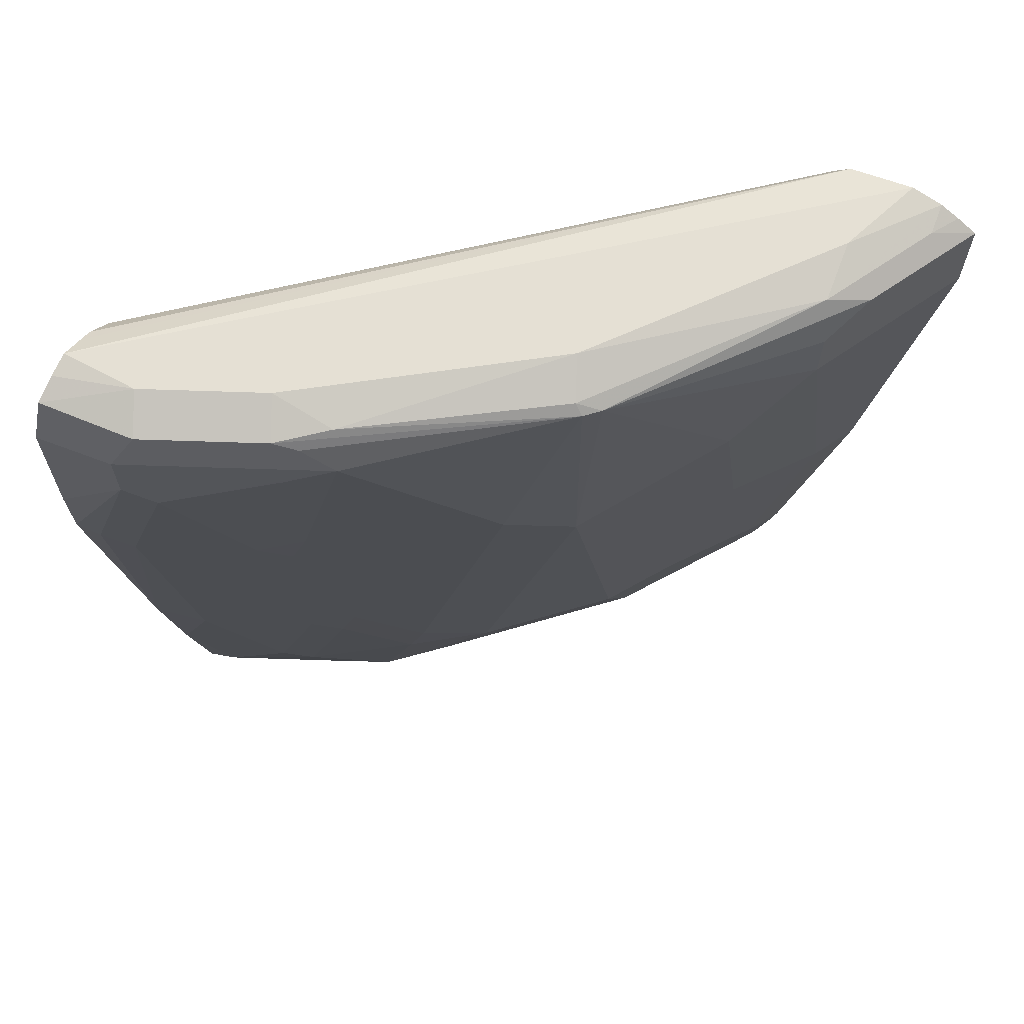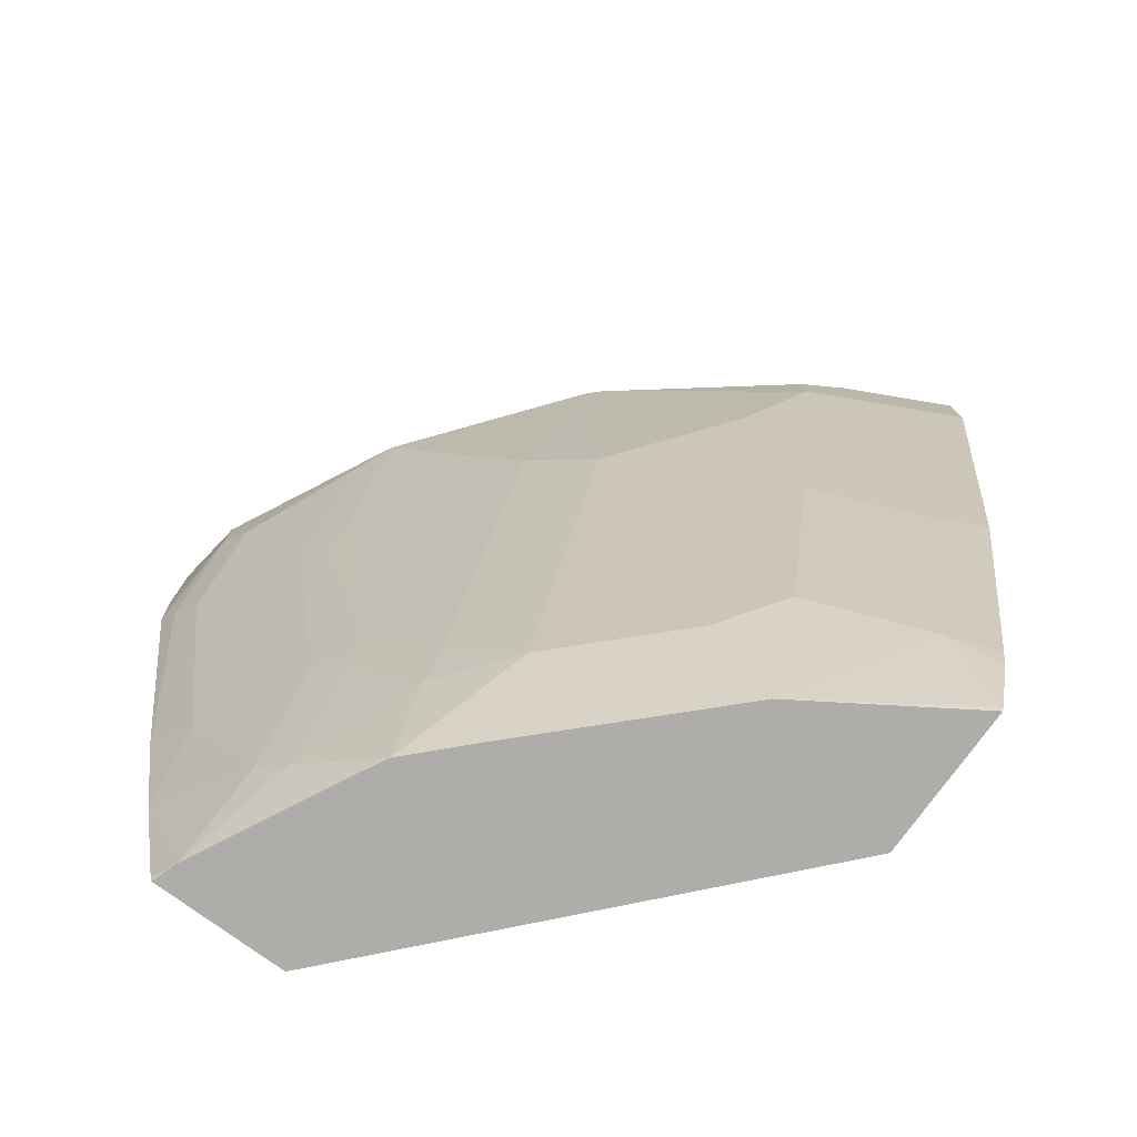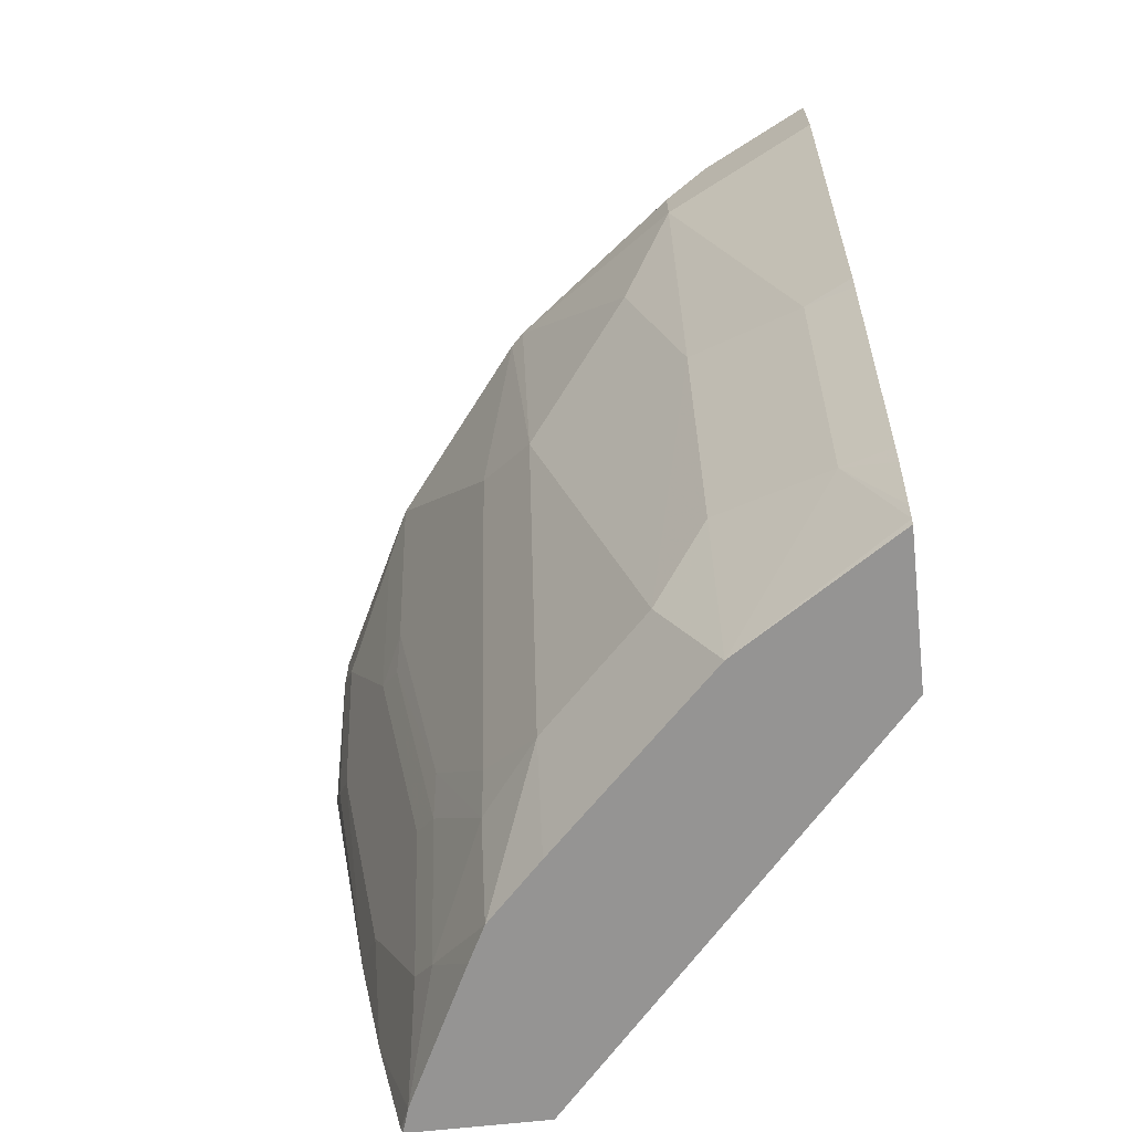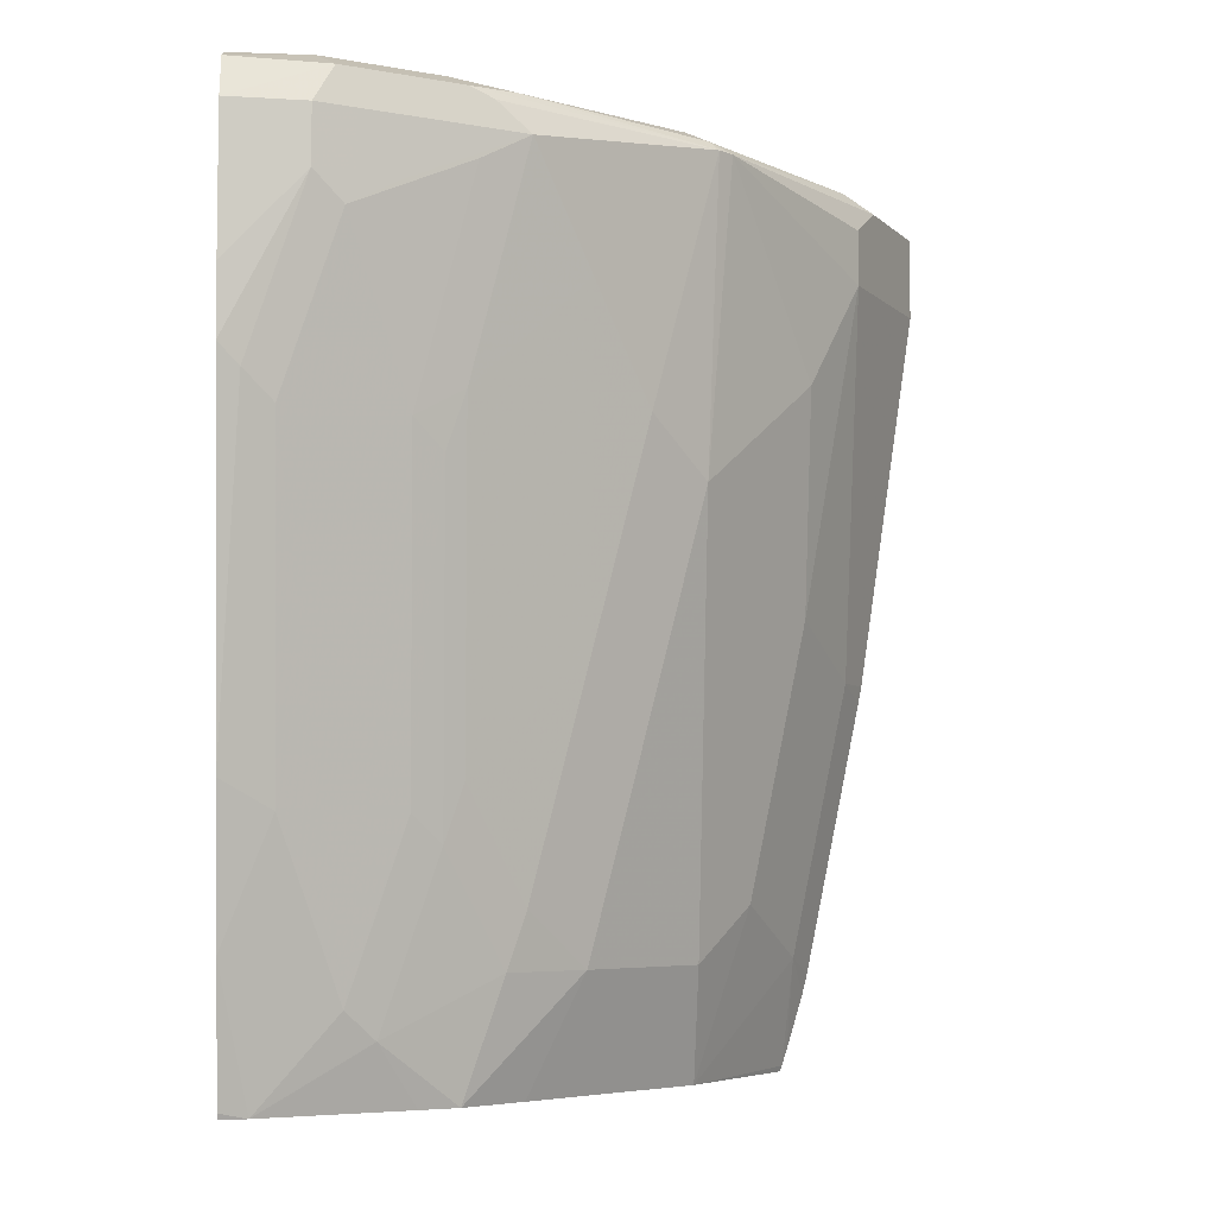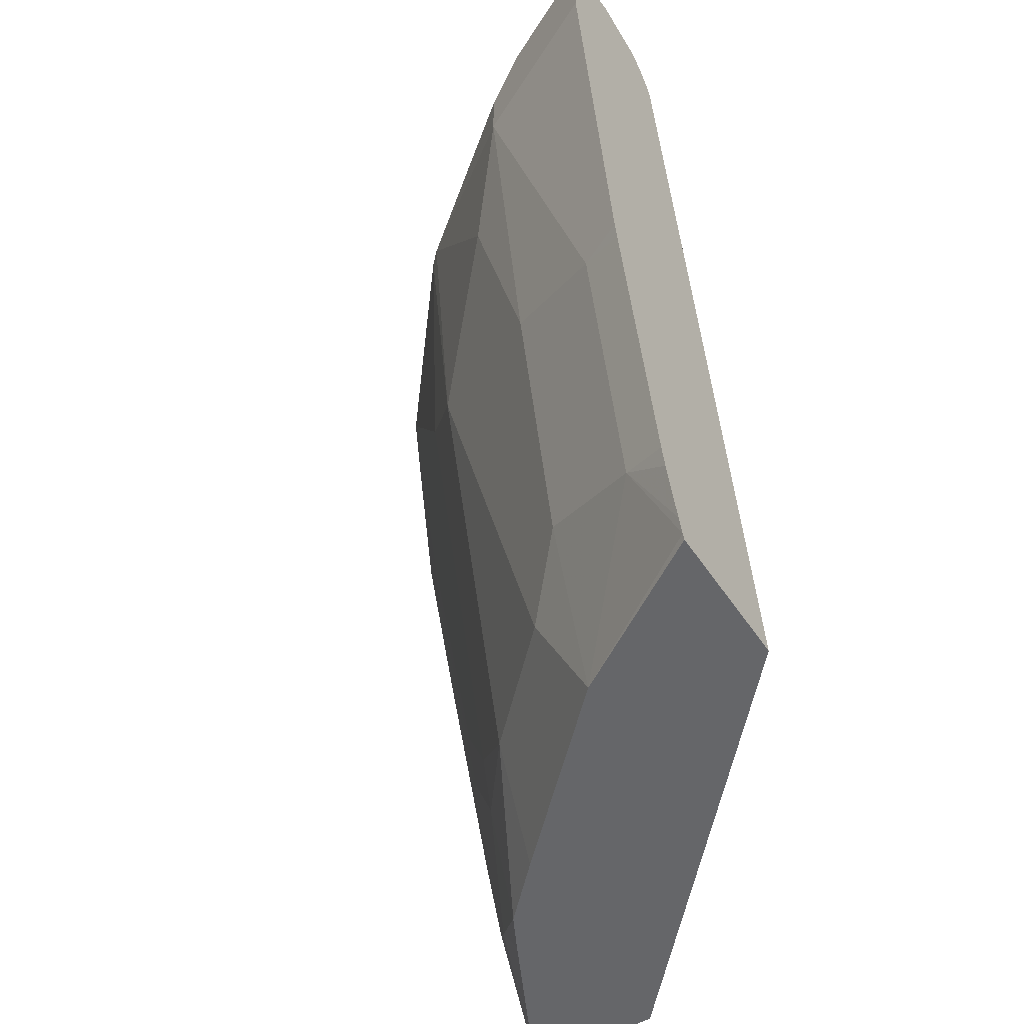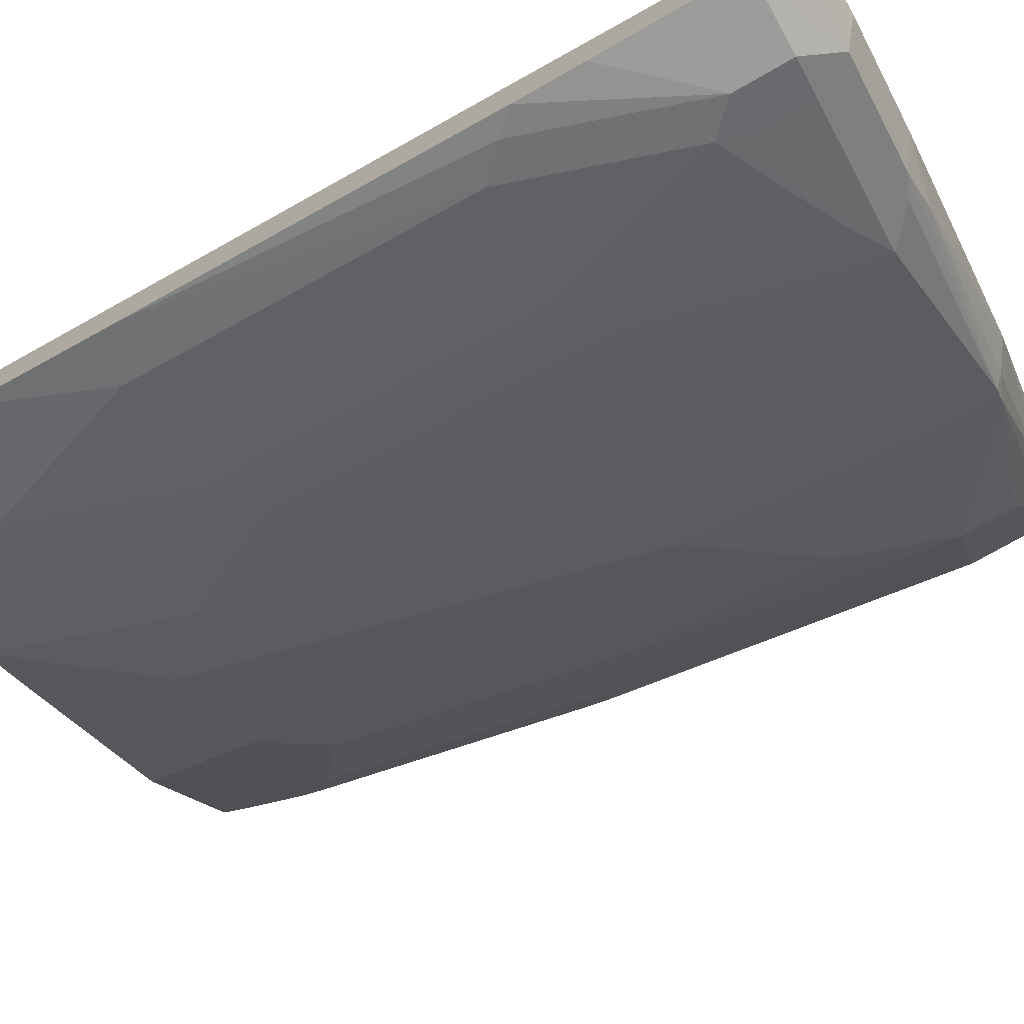
<metadata>
{"format":"obj","ext":"obj","renderer":"f3d","projection":"perspective","resolution":1024,"background":"white","views":[{"elev":65.9,"azim":-151.5,"up":"+Y"},{"elev":-77.4,"azim":-126.1,"up":"+Y"},{"elev":-67.2,"azim":-83.8,"up":"+Y"},{"elev":-5.4,"azim":176.7,"up":"+Y"},{"elev":-51.8,"azim":-57.5,"up":"+Y"},{"elev":-76.1,"azim":119.6,"up":"+Z"}]}
</metadata>
<code>
v -0.2392 0.7196 -0.5944
v -0.2392 0.7128 -0.5809
v -0.2392 0.7164 -0.6071
v -0.2816 0.7196 -0.5944
v -0.579 0.7196 -0.297
v -0.5438 0.7117 -0.297
v -0.2392 0.7091 -0.5736
v -0.2392 0.7106 -0.6212
v -0.3441 0.7196 -0.5631
v -0.292 0.7091 -0.6153
v -0.5631 0.7196 -0.3441
v -0.5963 0.7157 -0.297
v -0.5349 0.7028 -0.297
v -0.2392 0.6957 -0.5592
v -0.2392 0.6883 -0.6312
v -0.3546 0.7091 -0.584
v -0.3794 0.7117 -0.5631
v -0.4693 0.7196 -0.4693
v -0.2816 0.6883 -0.6257
v -0.3025 0.6883 -0.6153
v -0.3859 0.6883 -0.5736
v -0.567 0.7117 -0.3755
v -0.5983 0.7117 -0.3129
v -0.6069 0.7104 -0.297
v -0.5254 0.6883 -0.297
v -0.2392 0.6883 -0.5555
v -0.2392 0.611 -0.6312
v -0.3676 0.7039 -0.5788
v -0.4849 0.7039 -0.4927
v -0.4797 0.7091 -0.4901
v -0.2816 0.657 -0.6257
v -0.3025 0.657 -0.6153
v -0.4172 0.6257 -0.5423
v -0.3233 0.657 -0.6048
v -0.3598 0.6726 -0.5866
v -0.3546 0.5631 -0.5736
v -0.4927 0.7039 -0.4849
v -0.5866 0.7039 -0.3598
v -0.6179 0.7039 -0.2972
v -0.6178 0.704 -0.297
v -0.5241 0.6801 -0.297
v -0.4616 0.2734 -0.297
v -0.4527 0.2157 -0.297
v -0.2392 0.219 -0.4904
v -0.2392 0.5742 -0.6298
v -0.4484 0.5631 -0.511
v -0.4797 0.5318 -0.4797
v -0.2972 0.6414 -0.6179
v -0.2503 0.5631 -0.6257
v -0.4172 0.438 -0.511
v -0.3285 0.5475 -0.5866
v -0.3441 0.5318 -0.5749
v -0.3546 0.3755 -0.5423
v -0.5736 0.657 -0.3859
v -0.5736 0.6883 -0.3859
v -0.5423 0.5944 -0.4171
v -0.618 0.7036 -0.297
v -0.5372 0.2157 -0.297
v -0.2392 0.2157 -0.4904
v -0.2392 0.3755 -0.5986
v -0.4172 0.2816 -0.4797
v -0.4797 0.2816 -0.4171
v -0.5423 0.4693 -0.3859
v -0.2659 0.5475 -0.6179
v -0.3859 0.3129 -0.511
v -0.2972 0.266 -0.5553
v -0.3285 0.3598 -0.5553
v -0.3441 0.3441 -0.5436
v -0.3754 0.2816 -0.5123
v -0.618 0.657 -0.297
v -0.5736 0.438 -0.3233
v -0.5867 0.438 -0.297
v -0.4797 0.2157 -0.3859
v -0.5386 0.219 -0.297
v -0.2392 0.2157 -0.566
v -0.2392 0.2927 -0.5832
v -0.2659 0.3598 -0.5866
v -0.3535 0.2157 -0.5111
v -0.3859 0.2157 -0.4797
v -0.4172 0.2157 -0.4484
v -0.511 0.3129 -0.3859
v -0.2536 0.2157 -0.5615
v -0.3129 0.2503 -0.5436
v -0.5423 0.2816 -0.3233
v -0.5535 0.2715 -0.297
v -0.5848 0.4279 -0.297
v -0.5415 0.2282 -0.297
v -0.2392 0.219 -0.5673
v -0.3327 0.2157 -0.522
v -0.5507 0.2595 -0.297
f 43 79 78
f 43 59 44
f 43 80 79
f 43 78 89
f 43 89 82
f 43 82 75
f 43 75 59
f 45 60 49
f 48 64 51
f 47 50 61
f 47 61 62
f 47 62 63
f 47 63 56
f 49 60 64
f 50 53 65
f 50 65 61
f 43 73 80
f 51 64 66
f 46 50 47
f 43 58 73
f 31 64 48
f 38 55 57
f 51 66 67
f 29 33 46
f 29 46 47
f 29 47 37
f 31 48 32
f 31 45 49
f 31 49 64
f 32 48 34
f 39 57 40
f 33 36 53
f 33 50 46
f 36 51 52
f 36 52 53
f 37 54 55
f 37 55 38
f 37 47 56
f 37 56 54
f 38 57 39
f 33 53 50
f 51 67 52
f 71 84 85
f 52 68 53
f 66 82 83
f 66 83 67
f 66 77 76
f 67 83 68
f 68 83 69
f 69 83 78
f 71 85 86
f 71 86 72
f 66 76 82
f 73 74 84
f 74 87 84
f 75 82 88
f 76 88 82
f 78 83 89
f 82 89 83
f 84 87 90
f 84 90 85
f 29 37 30
f 73 84 81
f 64 77 66
f 63 84 71
f 63 81 84
f 53 68 69
f 53 69 65
f 54 70 57
f 54 57 55
f 54 56 63
f 54 63 71
f 54 71 72
f 54 72 70
f 58 74 73
f 60 76 77
f 60 77 64
f 61 65 69
f 61 69 78
f 61 78 79
f 61 79 80
f 61 80 73
f 61 73 62
f 62 73 81
f 62 81 63
f 52 67 68
f 27 45 31
f 35 48 51
f 26 42 43
f 4 10 9
f 5 11 12
f 5 12 24
f 5 24 40
f 5 40 57
f 5 57 70
f 5 70 72
f 5 72 86
f 4 8 10
f 5 86 85
f 5 90 87
f 5 87 74
f 5 74 58
f 5 58 43
f 5 43 42
f 5 42 41
f 5 41 25
f 5 25 13
f 5 85 90
f 3 8 4
f 2 6 7
f 1 6 2
f 1 2 7
f 1 7 14
f 1 14 26
f 1 26 44
f 1 44 59
f 1 59 75
f 1 75 88
f 1 88 76
f 1 76 60
f 1 60 45
f 1 45 27
f 1 15 8
f 1 8 3
f 1 3 4
f 1 4 9
f 1 9 18
f 1 18 11
f 1 11 5
f 1 5 6
f 5 13 6
f 6 13 14
f 1 27 15
f 8 15 10
f 20 32 21
f 21 33 29
f 21 29 28
f 21 32 34
f 21 34 48
f 26 43 44
f 21 48 35
f 21 35 51
f 19 32 20
f 21 51 36
f 22 30 37
f 22 38 39
f 22 39 23
f 23 39 40
f 23 40 24
f 25 41 26
f 26 41 42
f 6 14 7
f 21 36 33
f 19 31 32
f 22 37 38
f 17 29 30
f 9 10 16
f 18 30 22
f 9 16 17
f 9 17 18
f 10 15 19
f 10 20 21
f 10 21 16
f 11 18 22
f 11 22 12
f 12 22 23
f 10 19 20
f 13 25 14
f 14 25 26
f 15 27 31
f 17 30 18
f 15 31 19
f 16 21 28
f 16 28 29
f 12 23 24
f 16 29 17

</code>
